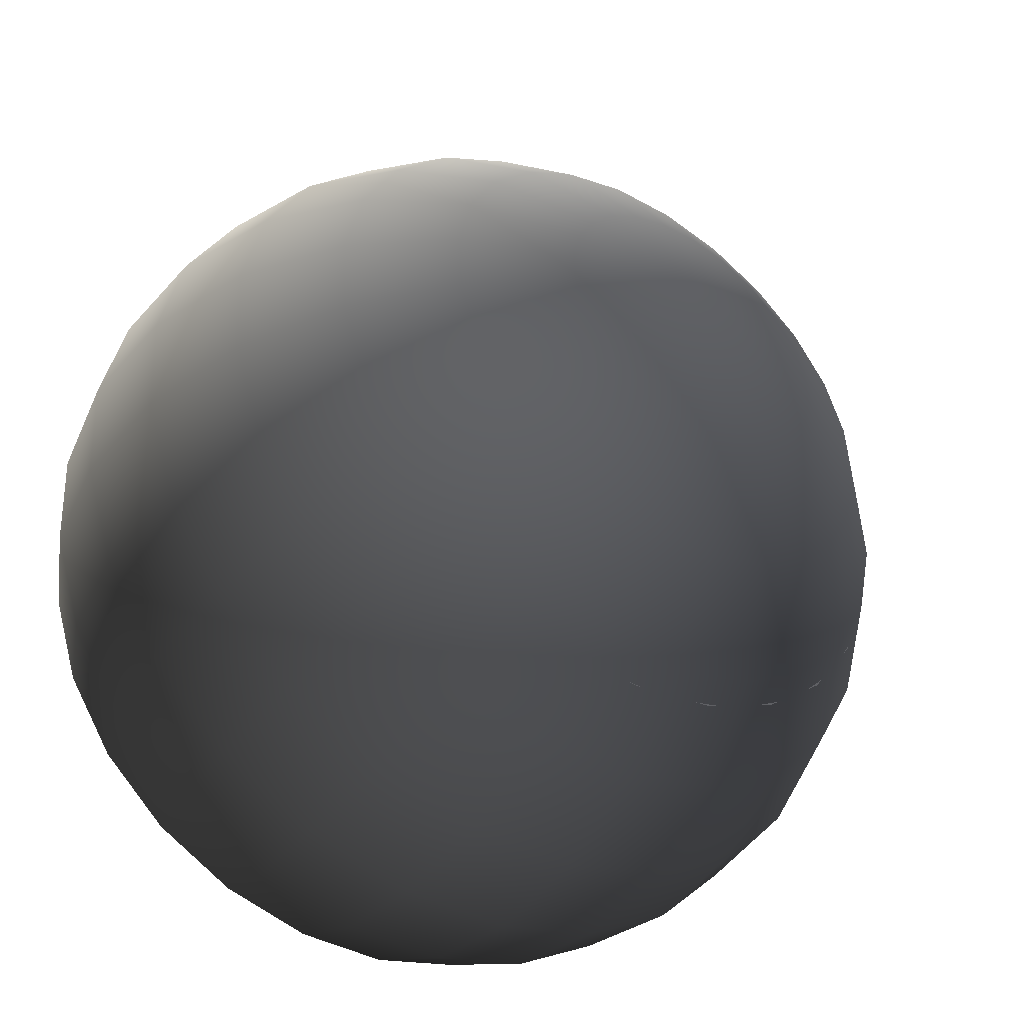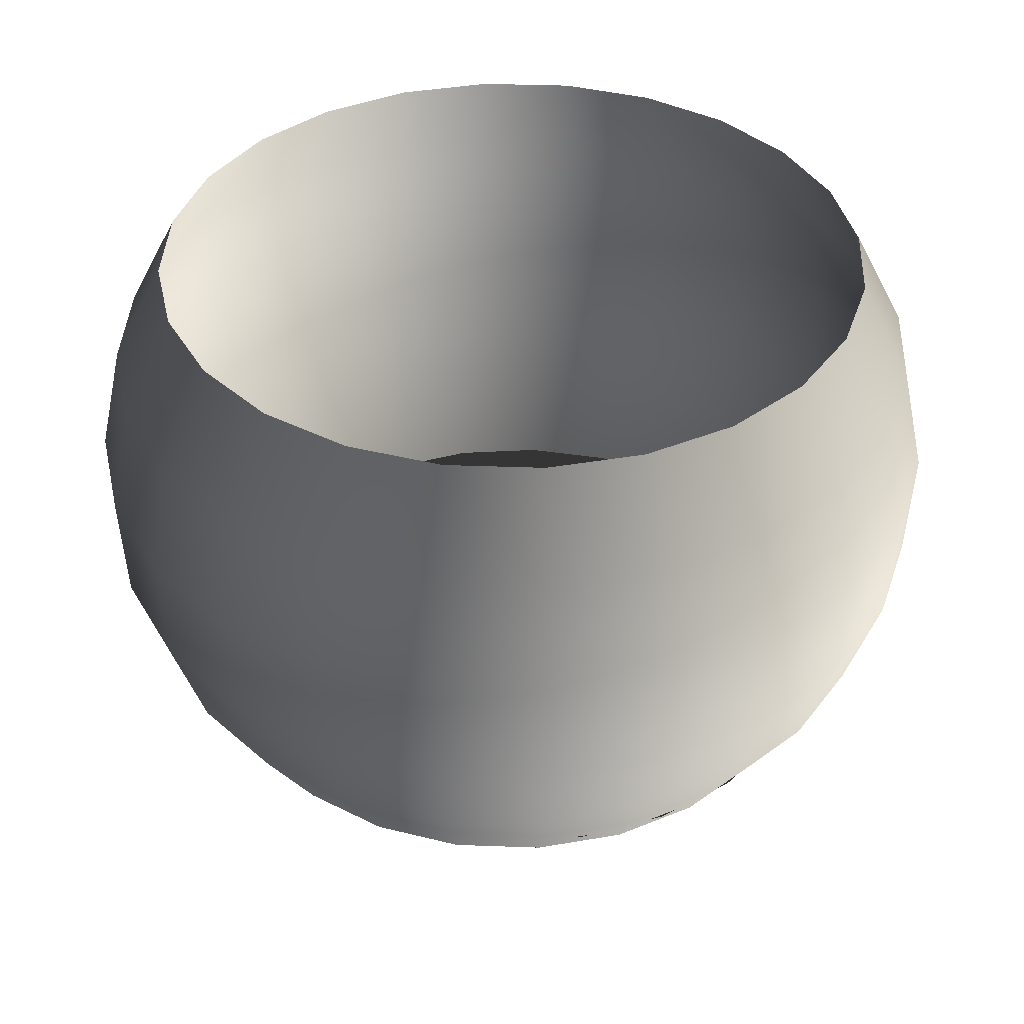
<metadata>
{"format":"obj","ext":"obj","renderer":"f3d","projection":"perspective","resolution":1024,"background":"white","views":[{"elev":-44.6,"azim":145.0,"up":"+Y"},{"elev":38.6,"azim":-75.4,"up":"+Z"}]}
</metadata>
<code>
v -0.06576 0.03154 0.01355
v -0.06578 0.01234 -0.004682
v -0.06038 0.02897 -0.004682
v -0.07164 0.01342 0.01355
v -0.05544 0.01042 -0.02076
v -0.05539 0.04751 0.01355
v -0.06667 0.03197 0.03268
v -0.06669 -0.005129 -0.004682
v -0.05089 0.02444 -0.02076
v -0.05621 -0.004303 -0.02076
v -0.05085 0.04364 -0.004682
v -0.05615 0.04816 0.03268
v -0.07264 0.01361 0.03268
v -0.07264 -0.005597 0.01355
v -0.03794 0.01827 -0.03358
v -0.04191 -0.003176 -0.03358
v -0.04124 0.06025 0.01355
v -0.04181 0.06109 0.03268
v -0.06305 0.03024 0.05143
v -0.0531 0.04556 0.05143
v -0.06306 -0.02223 -0.004682
v -0.05315 -0.01872 -0.02076
v -0.04134 0.007808 -0.03358
v -0.03195 0.02749 -0.03358
v -0.04286 0.03681 -0.02076
v -0.03963 -0.01393 -0.03358
v -0.03786 0.05534 -0.004682
v -0.06869 0.01287 0.05143
v -0.07364 -0.005676 0.03268
v -0.06868 -0.02423 0.01355
v -0.02242 0.01087 -0.04228
v -0.01887 0.01632 -0.04228
v -0.02477 -0.001825 -0.04228
v -0.02341 -0.008192 -0.04228
v -0.02427 0.0689 0.01355
v -0.0246 0.06985 0.03268
v -0.03953 0.05778 0.05143
v -0.05513 0.02647 0.06851
v -0.04644 0.03986 0.06851
v -0.05511 -0.03782 -0.004682
v -0.04645 -0.03186 -0.02076
v -0.03463 -0.02373 -0.03358
v -0.02443 0.004675 -0.04228
v -0.02378 0.03485 -0.03358
v -0.01403 0.02068 -0.04228
v -0.0319 0.04668 -0.02076
v -0.02046 -0.01399 -0.04228
v -0.02228 0.06328 -0.004682
v -0.06007 0.01128 0.06851
v -0.06964 -0.005361 0.05143
v -0.06963 -0.02456 0.03268
v -0.06003 -0.04119 0.01355
v -0.005371 0.002738 -0.04627
v -0.004511 0.004063 -0.04627
v -0.003337 0.00512 -0.04627
v -0.005942 -0.000342 -0.04627
v -0.005613 -0.001887 -0.04627
v -0.004896 -0.003295 -0.04627
v -0.005639 0.07286 0.01355
v -0.005719 0.07387 0.03268
v -0.02326 0.06607 0.05143
v -0.03457 0.05055 0.06851
v -0.04341 -0.05081 -0.004682
v -0.03658 -0.04282 -0.02076
v -0.02727 -0.03191 -0.03358
v -0.0161 -0.01883 -0.04228
v -0.00586 0.001235 -0.04627
v -0.01398 0.03985 -0.03358
v -0.008234 0.02364 -0.04228
v -0.00193 0.005837 -0.04627
v -0.01877 0.05337 -0.02076
v -0.003839 -0.004469 -0.04627
v -0.005171 0.06692 -0.004682
v -0.0609 -0.004672 0.06851
v -0.06584 -0.02322 0.05143
v -0.06086 -0.04176 0.03268
v -0.04729 -0.05535 0.01355
v 9.1e-05 0.000133 -0.04596
v 0.01229 0.066 -0.004682
v 0.01338 0.07187 0.01355
v -0.005403 0.06986 0.05143
v -0.02034 0.05781 0.06851
v -0.03131 -0.06572 0.01355
v -0.02874 -0.06033 -0.004682
v -0.01804 -0.0379 -0.03358
v -0.01064 -0.02237 -0.04228
v -0.002514 -0.005329 -0.04627
v -0.003219 0.04214 -0.03358
v -0.001868 0.02499 -0.04228
v -0.000385 0.006166 -0.04627
v -0.004345 0.05644 -0.02076
v 0.01038 0.05567 -0.02076
v 0.01356 0.07286 0.03268
v 0.01283 0.06891 0.05143
v -0.05758 -0.0203 0.06851
v -0.05755 -0.03949 0.05143
v -0.04794 -0.05611 0.03268
v -0.03175 -0.06663 0.03268
v -0.02422 -0.05085 -0.02076
v 0.001193 0.006083 -0.04627
v -0.001012 -0.005817 -0.04627
v 0.02893 0.0606 -0.004682
v 0.0244 0.05111 -0.02076
v 0.03149 0.06598 0.01355
v 0.01124 0.06029 0.06851
v -0.004715 0.06113 0.06851
v -0.0132 -0.0716 0.01355
v -0.01338 -0.07259 0.03268
v -0.01211 -0.06574 -0.004682
v -0.007584 -0.04129 -0.03358
v -0.004451 -0.02438 -0.04228
v 0.007765 0.04156 -0.03358
v 0.004632 0.02465 -0.04228
v 0.002695 0.005595 -0.04627
v 0.000566 -0.0059 -0.04627
v 0.03193 0.06689 0.03268
v 0.0302 0.06327 0.05143
v 0.02643 0.05536 0.06851
v -0.05033 -0.03453 0.06851
v -0.04533 -0.05306 0.05143
v -0.03002 -0.063 0.05143
v -0.0102 -0.0554 -0.02076
v 0.00402 0.004735 -0.04627
v 0.01082 0.02264 -0.04228
v 0.002111 -0.005571 -0.04627
v 0.04359 0.05108 -0.004682
v 0.03677 0.04308 -0.02076
v 0.01823 0.03816 -0.03358
v 0.04747 0.05561 0.01355
v 0.005352 -0.06665 -0.004682
v 0.005821 -0.0726 0.01355
v -0.01265 -0.06864 0.05143
v 0.004527 -0.05617 -0.02076
v 0.0034 -0.04187 -0.03358
v 0.002049 -0.02472 -0.04228
v 0.005078 0.003561 -0.04627
v 0.01628 0.01909 -0.04228
v 0.008416 -0.02337 -0.04228
v 0.003519 -0.004854 -0.04627
v 0.04812 0.05638 0.03268
v 0.04551 0.05333 0.05143
v 0.03982 0.04666 0.06851
v -0.03964 -0.04639 0.06851
v 0.0059 -0.0736 0.03268
v -0.02624 -0.05509 0.06851
v 0.005585 -0.0696 0.05143
v 0.005795 0.002154 -0.04627
v 0.02064 0.01426 -0.04228
v 0.02745 0.03217 -0.03358
v 0.01422 -0.02041 -0.04228
v 0.004692 -0.003796 -0.04627
v 0.06021 0.04146 0.01355
v 0.0553 0.03808 -0.004682
v 0.06104 0.04203 0.03268
v 0.02246 -0.06301 -0.004682
v 0.01895 -0.0531 -0.02076
v 0.02445 -0.06864 0.01355
v -0.01105 -0.06003 0.06851
v 0.004896 -0.06086 0.06851
v 0.01416 -0.03958 -0.03358
v 0.006123 0.000608 -0.04627
v 0.02359 0.008458 -0.04228
v 0.03481 0.024 -0.03358
v 0.02396 -0.03459 -0.03358
v 0.01905 -0.01606 -0.04228
v 0.005553 -0.002472 -0.04627
v 0.04663 0.03213 -0.02076
v 0.05773 0.03976 0.05143
v 0.05051 0.03479 0.06851
v 0.02345 -0.0658 0.05143
v 0.02479 -0.06959 0.03268
v 0.02052 -0.05754 0.06851
v 0.006041 -0.000969 -0.04627
v 0.02495 0.002092 -0.04228
v 0.03981 0.0142 -0.03358
v 0.03213 -0.02723 -0.03358
v 0.0226 -0.0106 -0.04228
v 0.06886 0.02449 0.01355
v 0.06981 0.02483 0.03268
v 0.06324 0.0225 -0.004682
v 0.06603 0.02349 0.05143
v 0.03804 -0.05507 -0.004682
v 0.03208 -0.04641 -0.02076
v 0.04142 -0.05999 0.01355
v 0.04209 0.003442 -0.03358
v 0.05333 0.01899 -0.02076
v 0.04304 -0.03654 -0.02076
v 0.03812 -0.018 -0.03358
v 0.02461 -0.004408 -0.04228
v 0.05776 0.02056 0.06851
v 0.03972 -0.05751 0.05143
v 0.03475 -0.05029 0.06851
v 0.04199 -0.06082 0.03268
v 0.05639 0.004569 -0.02076
v 0.05107 -0.02418 -0.02076
v 0.04152 -0.007541 -0.03358
v 0.07282 0.005863 0.01355
v 0.07383 0.005942 0.03268
v 0.06982 0.005627 0.05143
v 0.06688 0.005395 -0.004682
v 0.06108 0.004939 0.06851
v 0.05103 -0.04337 -0.004682
v 0.05557 -0.04724 0.01355
v 0.05562 -0.01015 -0.02076
v 0.05328 -0.04529 0.05143
v 0.04662 -0.0396 0.06851
v 0.05634 -0.0479 0.03268
v 0.06596 -0.01207 -0.004682
v 0.06056 -0.0287 -0.004682
v 0.07182 -0.01316 0.01355
v 0.07282 -0.01334 0.03268
v 0.06887 -0.01261 0.05143
v 0.06025 -0.01101 0.06851
v 0.06594 -0.03127 0.01355
v 0.06685 -0.0317 0.03268
v 0.06323 -0.02998 0.05143
v 0.05532 -0.0262 0.06851
v -0.01938 -0.05554 -0.01668
v 0.01027 -0.05754 -0.01668
v -0.004688 -0.05849 -0.01668
v 0.02448 -0.05275 -0.01668
v -0.03281 -0.04888 -0.01668
v 0.03696 -0.04445 -0.01668
v -0.04406 -0.03898 -0.01668
v 0.04686 -0.0332 -0.01668
v -0.05237 -0.0265 -0.01668
v 0.05352 -0.01977 -0.01668
v -0.05716 -0.0123 -0.01668
v 0.05647 -0.005072 -0.01668
v -0.05811 0.002664 -0.01668
v 0.05552 0.009887 -0.01668
v -0.05516 0.01736 -0.01668
v 0.05073 0.02409 -0.01668
v -0.0485 0.03079 -0.01668
v 0.04242 0.03657 -0.01668
v -0.03859 0.04204 -0.01668
v 0.03117 0.04648 -0.01668
v -0.02611 0.05034 -0.01668
v 0.01774 0.05313 -0.01668
v -0.01191 0.05513 -0.01668
v 0.003048 0.05609 -0.01668
g mesh1_mesh1-geometry
f 1 2 3
f 2 1 4
f 5 3 2
f 3 6 1
f 7 4 1
f 4 8 2
f 3 5 9
f 2 10 5
f 6 3 11
f 12 1 6
f 4 7 13
f 1 12 7
f 8 4 14
f 10 2 8
f 5 15 9
f 9 11 3
f 16 5 10
f 11 17 6
f 6 18 12
f 19 13 7
f 13 14 4
f 20 7 12
f 14 21 8
f 8 22 10
f 15 5 23
f 24 9 15
f 11 9 25
f 5 16 23
f 10 26 16
f 17 11 27
f 18 6 17
f 18 20 12
f 13 19 28
f 7 20 19
f 14 13 29
f 21 14 30
f 22 8 21
f 26 10 22
f 23 31 15
f 9 24 25
f 15 32 24
f 25 27 11
f 33 23 16
f 34 16 26
f 27 35 17
f 17 36 18
f 20 18 37
f 38 28 19
f 28 29 13
f 39 19 20
f 29 30 14
f 30 40 21
f 21 41 22
f 22 42 26
f 31 23 43
f 32 15 31
f 44 25 24
f 45 24 32
f 27 25 46
f 23 33 43
f 16 34 33
f 26 47 34
f 35 27 48
f 36 17 35
f 36 37 18
f 37 39 20
f 28 38 49
f 19 39 38
f 29 28 50
f 30 29 51
f 40 30 52
f 41 21 40
f 42 22 41
f 47 26 42
f 43 53 31
f 31 54 32
f 25 44 46
f 24 45 44
f 32 55 45
f 46 48 27
f 56 43 33
f 57 33 34
f 58 34 47
f 48 59 35
f 35 60 36
f 37 36 61
f 39 37 62
f 49 50 28
f 50 51 29
f 51 52 30
f 52 63 40
f 40 64 41
f 41 65 42
f 42 66 47
f 53 43 67
f 54 31 53
f 55 32 54
f 68 46 44
f 69 44 45
f 70 45 55
f 48 46 71
f 43 56 67
f 33 57 56
f 34 58 57
f 47 72 58
f 59 48 73
f 60 35 59
f 60 61 36
f 61 62 37
f 50 49 74
f 51 50 75
f 52 51 76
f 63 52 77
f 64 40 63
f 65 41 64
f 66 42 65
f 72 47 66
f 53 67 78
f 54 53 78
f 55 54 78
f 46 68 71
f 44 69 68
f 45 70 69
f 70 55 78
f 71 73 48
f 67 56 78
f 78 56 57
f 78 57 58
f 78 58 72
f 79 59 73
f 80 60 59
f 61 60 81
f 62 61 82
f 74 75 50
f 75 76 51
f 76 77 52
f 83 63 77
f 84 64 63
f 64 85 65
f 65 86 66
f 66 87 72
f 88 71 68
f 89 68 69
f 90 69 70
f 90 70 78
f 73 71 91
f 78 72 87
f 59 79 80
f 73 92 79
f 60 80 93
f 60 94 81
f 81 82 61
f 75 74 95
f 76 75 96
f 77 76 97
f 63 83 84
f 77 98 83
f 64 84 99
f 85 64 99
f 86 65 85
f 87 66 86
f 71 88 91
f 68 89 88
f 69 90 89
f 90 78 100
f 92 73 91
f 78 87 101
f 102 80 79
f 103 79 92
f 104 93 80
f 94 60 93
f 105 81 94
f 82 81 106
f 95 96 75
f 96 97 76
f 98 77 97
f 107 84 83
f 108 83 98
f 109 99 84
f 99 110 85
f 85 111 86
f 86 101 87
f 88 92 91
f 89 112 88
f 90 113 89
f 100 78 114
f 113 90 100
f 78 101 115
f 80 102 104
f 79 103 102
f 112 103 92
f 93 104 116
f 93 117 94
f 81 105 106
f 94 118 105
f 96 95 119
f 97 96 120
f 120 98 97
f 84 107 109
f 83 108 107
f 121 108 98
f 99 109 122
f 110 99 122
f 111 85 110
f 101 86 111
f 92 88 112
f 112 89 113
f 114 78 123
f 124 100 114
f 100 124 113
f 111 115 101
f 78 115 125
f 126 104 102
f 127 102 103
f 103 112 128
f 129 116 104
f 117 93 116
f 118 94 117
f 119 120 96
f 98 120 121
f 107 130 109
f 108 131 107
f 108 121 132
f 109 133 122
f 122 134 110
f 110 135 111
f 113 128 112
f 123 78 136
f 137 114 123
f 114 137 124
f 128 113 124
f 115 111 135
f 115 138 125
f 78 125 139
f 104 126 129
f 102 127 126
f 128 127 103
f 116 129 140
f 116 141 117
f 117 142 118
f 120 119 143
f 143 121 120
f 130 107 131
f 133 109 130
f 131 108 144
f 145 132 121
f 146 108 132
f 134 122 133
f 135 110 134
f 136 78 147
f 148 123 136
f 123 148 137
f 149 124 137
f 124 149 128
f 138 115 135
f 150 125 138
f 125 150 139
f 78 139 151
f 126 152 129
f 127 153 126
f 127 128 149
f 129 154 140
f 141 116 140
f 142 117 141
f 121 143 145
f 131 155 130
f 130 156 133
f 108 146 144
f 144 157 131
f 132 145 158
f 132 159 146
f 156 134 133
f 160 135 134
f 147 78 161
f 162 136 147
f 136 162 148
f 163 137 148
f 137 163 149
f 135 160 138
f 138 164 150
f 165 139 150
f 139 165 151
f 78 151 166
f 152 126 153
f 154 129 152
f 153 127 167
f 149 167 127
f 168 140 154
f 140 168 141
f 141 169 142
f 155 131 157
f 156 130 155
f 170 144 146
f 157 144 171
f 159 132 158
f 172 146 159
f 134 156 160
f 161 78 173
f 174 147 161
f 147 174 162
f 175 148 162
f 148 175 163
f 167 149 163
f 164 138 160
f 176 150 164
f 150 176 165
f 177 151 165
f 151 177 166
f 78 166 173
f 153 178 152
f 152 179 154
f 167 180 153
f 154 181 168
f 169 141 168
f 157 182 155
f 155 183 156
f 144 170 171
f 146 172 170
f 171 184 157
f 183 160 156
f 173 174 161
f 185 162 174
f 162 185 175
f 186 163 175
f 163 186 167
f 160 183 164
f 164 187 176
f 188 165 176
f 165 188 177
f 189 166 177
f 166 189 173
f 178 153 180
f 179 152 178
f 181 154 179
f 180 167 186
f 190 168 181
f 168 190 169
f 182 157 184
f 183 155 182
f 191 171 170
f 192 170 172
f 184 171 193
f 174 173 189
f 189 185 174
f 194 175 185
f 175 194 186
f 187 164 183
f 195 176 187
f 176 195 188
f 196 177 188
f 177 196 189
f 180 197 178
f 178 198 179
f 179 199 181
f 186 200 180
f 181 201 190
f 184 202 182
f 182 187 183
f 171 191 193
f 170 192 191
f 193 203 184
f 185 189 196
f 196 194 185
f 200 186 194
f 202 195 187
f 204 188 195
f 188 204 196
f 197 180 200
f 198 178 197
f 199 179 198
f 201 181 199
f 202 184 203
f 187 182 202
f 205 193 191
f 206 191 192
f 203 193 207
f 194 196 204
f 194 208 200
f 195 202 209
f 209 204 195
f 200 210 197
f 197 211 198
f 198 212 199
f 199 213 201
f 203 209 202
f 193 205 207
f 191 206 205
f 207 214 203
f 208 194 204
f 210 200 208
f 204 209 208
f 211 197 210
f 212 198 211
f 213 199 212
f 209 203 214
f 205 215 207
f 206 216 205
f 214 207 215
f 208 214 210
f 214 208 209
f 210 215 211
f 211 216 212
f 212 217 213
f 215 205 216
f 216 206 217
f 215 210 214
f 216 211 215
f 217 212 216
g mesh1_mesh1-geometry
f 3 2 1
f 4 1 2
f 2 3 5
f 1 6 3
f 1 4 7
f 2 8 4
f 9 5 3
f 5 10 2
f 11 3 6
f 6 1 12
f 13 7 4
f 7 12 1
f 14 4 8
f 8 2 10
f 9 15 5
f 3 11 9
f 10 5 16
f 6 17 11
f 12 18 6
f 7 13 19
f 4 14 13
f 12 7 20
f 8 21 14
f 10 22 8
f 23 5 15
f 15 9 24
f 25 9 11
f 23 16 5
f 16 26 10
f 27 11 17
f 17 6 18
f 12 20 18
f 28 19 13
f 19 20 7
f 29 13 14
f 30 14 21
f 21 8 22
f 22 10 26
f 15 31 23
f 25 24 9
f 24 32 15
f 11 27 25
f 16 23 33
f 26 16 34
f 17 35 27
f 18 36 17
f 37 18 20
f 19 28 38
f 13 29 28
f 20 19 39
f 14 30 29
f 21 40 30
f 22 41 21
f 26 42 22
f 43 23 31
f 31 15 32
f 24 25 44
f 32 24 45
f 46 25 27
f 43 33 23
f 33 34 16
f 34 47 26
f 48 27 35
f 35 17 36
f 18 37 36
f 20 39 37
f 49 38 28
f 38 39 19
f 50 28 29
f 51 29 30
f 52 30 40
f 40 21 41
f 41 22 42
f 42 26 47
f 31 53 43
f 32 54 31
f 46 44 25
f 44 45 24
f 45 55 32
f 27 48 46
f 33 43 56
f 34 33 57
f 47 34 58
f 35 59 48
f 36 60 35
f 61 36 37
f 62 37 39
f 28 50 49
f 29 51 50
f 30 52 51
f 40 63 52
f 41 64 40
f 42 65 41
f 47 66 42
f 67 43 53
f 53 31 54
f 54 32 55
f 44 46 68
f 45 44 69
f 55 45 70
f 71 46 48
f 67 56 43
f 56 57 33
f 57 58 34
f 58 72 47
f 73 48 59
f 59 35 60
f 36 61 60
f 37 62 61
f 74 49 50
f 75 50 51
f 76 51 52
f 77 52 63
f 63 40 64
f 64 41 65
f 65 42 66
f 66 47 72
f 78 67 53
f 78 53 54
f 78 54 55
f 71 68 46
f 68 69 44
f 69 70 45
f 78 55 70
f 48 73 71
f 78 56 67
f 57 56 78
f 58 57 78
f 72 58 78
f 73 59 79
f 59 60 80
f 81 60 61
f 82 61 62
f 50 75 74
f 51 76 75
f 52 77 76
f 77 63 83
f 63 64 84
f 65 85 64
f 66 86 65
f 72 87 66
f 68 71 88
f 69 68 89
f 70 69 90
f 78 70 90
f 91 71 73
f 87 72 78
f 80 79 59
f 79 92 73
f 93 80 60
f 81 94 60
f 61 82 81
f 95 74 75
f 96 75 76
f 97 76 77
f 84 83 63
f 83 98 77
f 99 84 64
f 99 64 85
f 85 65 86
f 86 66 87
f 91 88 71
f 88 89 68
f 89 90 69
f 100 78 90
f 91 73 92
f 101 87 78
f 79 80 102
f 92 79 103
f 80 93 104
f 93 60 94
f 94 81 105
f 106 81 82
f 75 96 95
f 76 97 96
f 97 77 98
f 83 84 107
f 98 83 108
f 84 99 109
f 85 110 99
f 86 111 85
f 87 101 86
f 91 92 88
f 88 112 89
f 89 113 90
f 114 78 100
f 100 90 113
f 115 101 78
f 104 102 80
f 102 103 79
f 92 103 112
f 116 104 93
f 94 117 93
f 106 105 81
f 105 118 94
f 119 95 96
f 120 96 97
f 97 98 120
f 109 107 84
f 107 108 83
f 98 108 121
f 122 109 99
f 122 99 110
f 110 85 111
f 111 86 101
f 112 88 92
f 113 89 112
f 123 78 114
f 114 100 124
f 113 124 100
f 101 115 111
f 125 115 78
f 102 104 126
f 103 102 127
f 128 112 103
f 104 116 129
f 116 93 117
f 117 94 118
f 96 120 119
f 121 120 98
f 109 130 107
f 107 131 108
f 132 121 108
f 122 133 109
f 110 134 122
f 111 135 110
f 112 128 113
f 136 78 123
f 123 114 137
f 124 137 114
f 124 113 128
f 135 111 115
f 125 138 115
f 139 125 78
f 129 126 104
f 126 127 102
f 103 127 128
f 140 129 116
f 117 141 116
f 118 142 117
f 143 119 120
f 120 121 143
f 131 107 130
f 130 109 133
f 144 108 131
f 121 132 145
f 132 108 146
f 133 122 134
f 134 110 135
f 147 78 136
f 136 123 148
f 137 148 123
f 137 124 149
f 128 149 124
f 135 115 138
f 138 125 150
f 139 150 125
f 151 139 78
f 129 152 126
f 126 153 127
f 149 128 127
f 140 154 129
f 140 116 141
f 141 117 142
f 145 143 121
f 130 155 131
f 133 156 130
f 144 146 108
f 131 157 144
f 158 145 132
f 146 159 132
f 133 134 156
f 134 135 160
f 161 78 147
f 147 136 162
f 148 162 136
f 148 137 163
f 149 163 137
f 138 160 135
f 150 164 138
f 150 139 165
f 151 165 139
f 166 151 78
f 153 126 152
f 152 129 154
f 167 127 153
f 127 167 149
f 154 140 168
f 141 168 140
f 142 169 141
f 157 131 155
f 155 130 156
f 146 144 170
f 171 144 157
f 158 132 159
f 159 146 172
f 160 156 134
f 173 78 161
f 161 147 174
f 162 174 147
f 162 148 175
f 163 175 148
f 163 149 167
f 160 138 164
f 164 150 176
f 165 176 150
f 165 151 177
f 166 177 151
f 173 166 78
f 152 178 153
f 154 179 152
f 153 180 167
f 168 181 154
f 168 141 169
f 155 182 157
f 156 183 155
f 171 170 144
f 170 172 146
f 157 184 171
f 156 160 183
f 161 174 173
f 174 162 185
f 175 185 162
f 175 163 186
f 167 186 163
f 164 183 160
f 176 187 164
f 176 165 188
f 177 188 165
f 177 166 189
f 173 189 166
f 180 153 178
f 178 152 179
f 179 154 181
f 186 167 180
f 181 168 190
f 169 190 168
f 184 157 182
f 182 155 183
f 170 171 191
f 172 170 192
f 193 171 184
f 189 173 174
f 174 185 189
f 185 175 194
f 186 194 175
f 183 164 187
f 187 176 195
f 188 195 176
f 188 177 196
f 189 196 177
f 178 197 180
f 179 198 178
f 181 199 179
f 180 200 186
f 190 201 181
f 182 202 184
f 183 187 182
f 193 191 171
f 191 192 170
f 184 203 193
f 196 189 185
f 185 194 196
f 194 186 200
f 187 195 202
f 195 188 204
f 196 204 188
f 200 180 197
f 197 178 198
f 198 179 199
f 199 181 201
f 203 184 202
f 202 182 187
f 191 193 205
f 192 191 206
f 207 193 203
f 204 196 194
f 200 208 194
f 209 202 195
f 195 204 209
f 197 210 200
f 198 211 197
f 199 212 198
f 201 213 199
f 202 209 203
f 207 205 193
f 205 206 191
f 203 214 207
f 204 194 208
f 208 200 210
f 208 209 204
f 210 197 211
f 211 198 212
f 212 199 213
f 214 203 209
f 207 215 205
f 205 216 206
f 215 207 214
f 210 214 208
f 209 208 214
f 211 215 210
f 212 216 211
f 213 217 212
f 216 205 215
f 217 206 216
f 214 210 215
f 215 211 216
f 216 212 217
g mesh2_mesh2-geometry
f 218 219 220
f 219 218 221
f 221 218 222
f 221 222 223
f 223 222 224
f 223 224 225
f 225 224 226
f 225 226 227
f 227 226 228
f 227 228 229
f 229 228 230
f 229 230 231
f 231 230 232
f 231 232 233
f 233 232 234
f 233 234 235
f 235 234 236
f 235 236 237
f 237 236 238
f 237 238 239
f 239 238 240
f 239 240 241
g mesh2_mesh2-geometry
f 220 219 218
f 221 218 219
f 222 218 221
f 223 222 221
f 224 222 223
f 225 224 223
f 226 224 225
f 227 226 225
f 228 226 227
f 229 228 227
f 230 228 229
f 231 230 229
f 232 230 231
f 233 232 231
f 234 232 233
f 235 234 233
f 236 234 235
f 237 236 235
f 238 236 237
f 239 238 237
f 240 238 239
f 241 240 239

</code>
